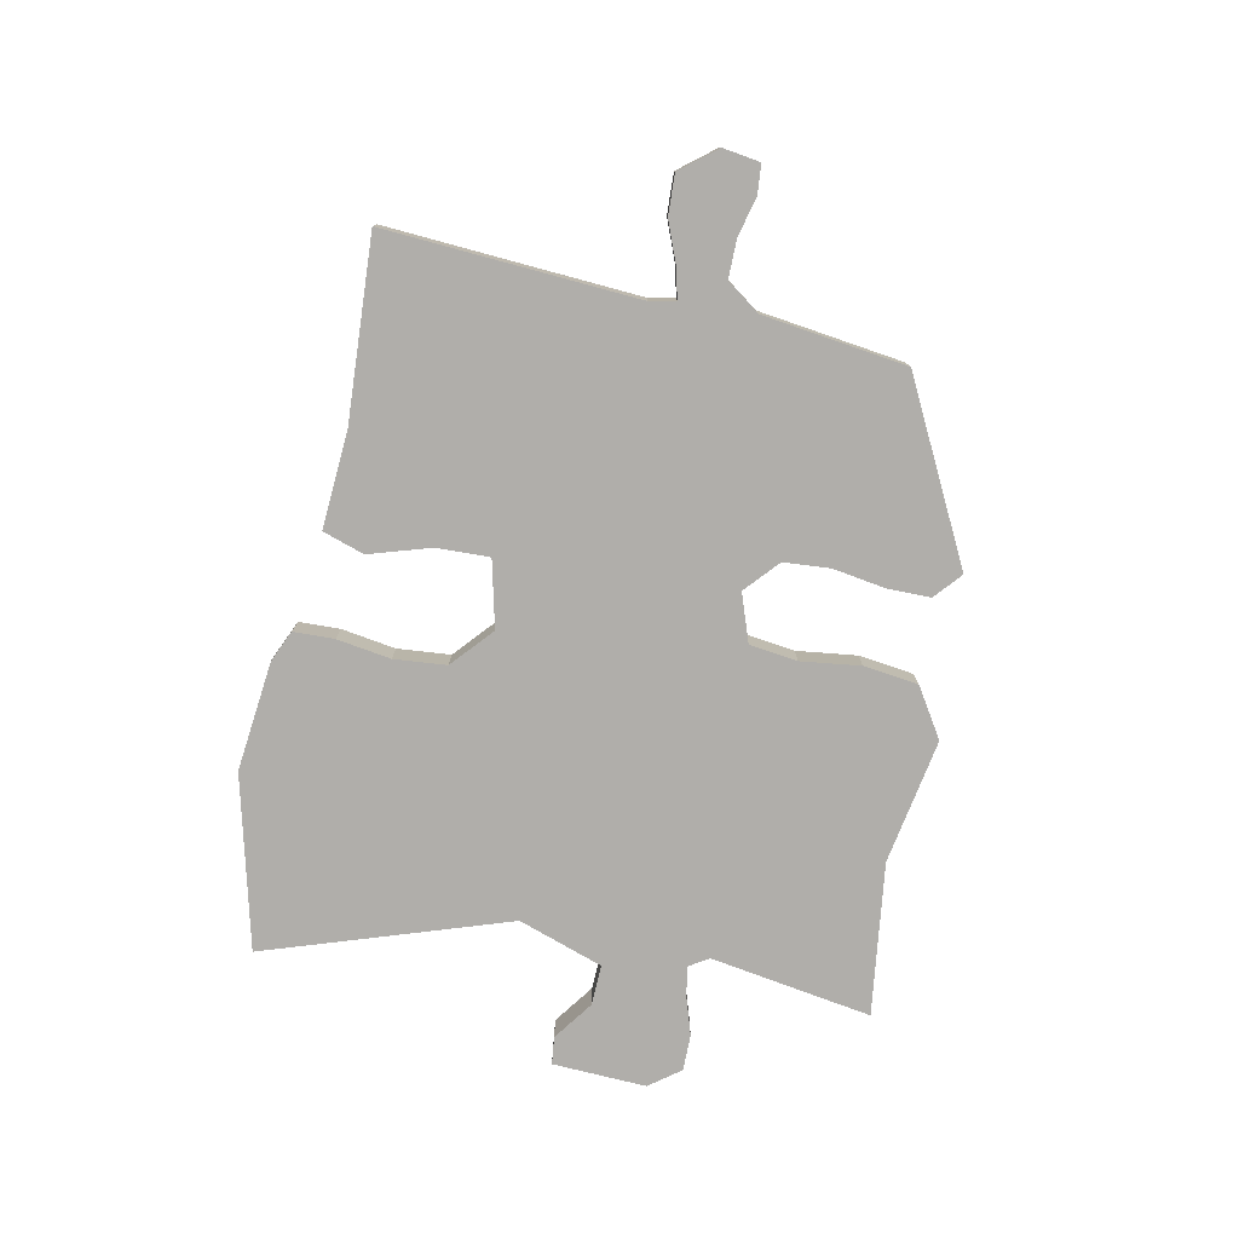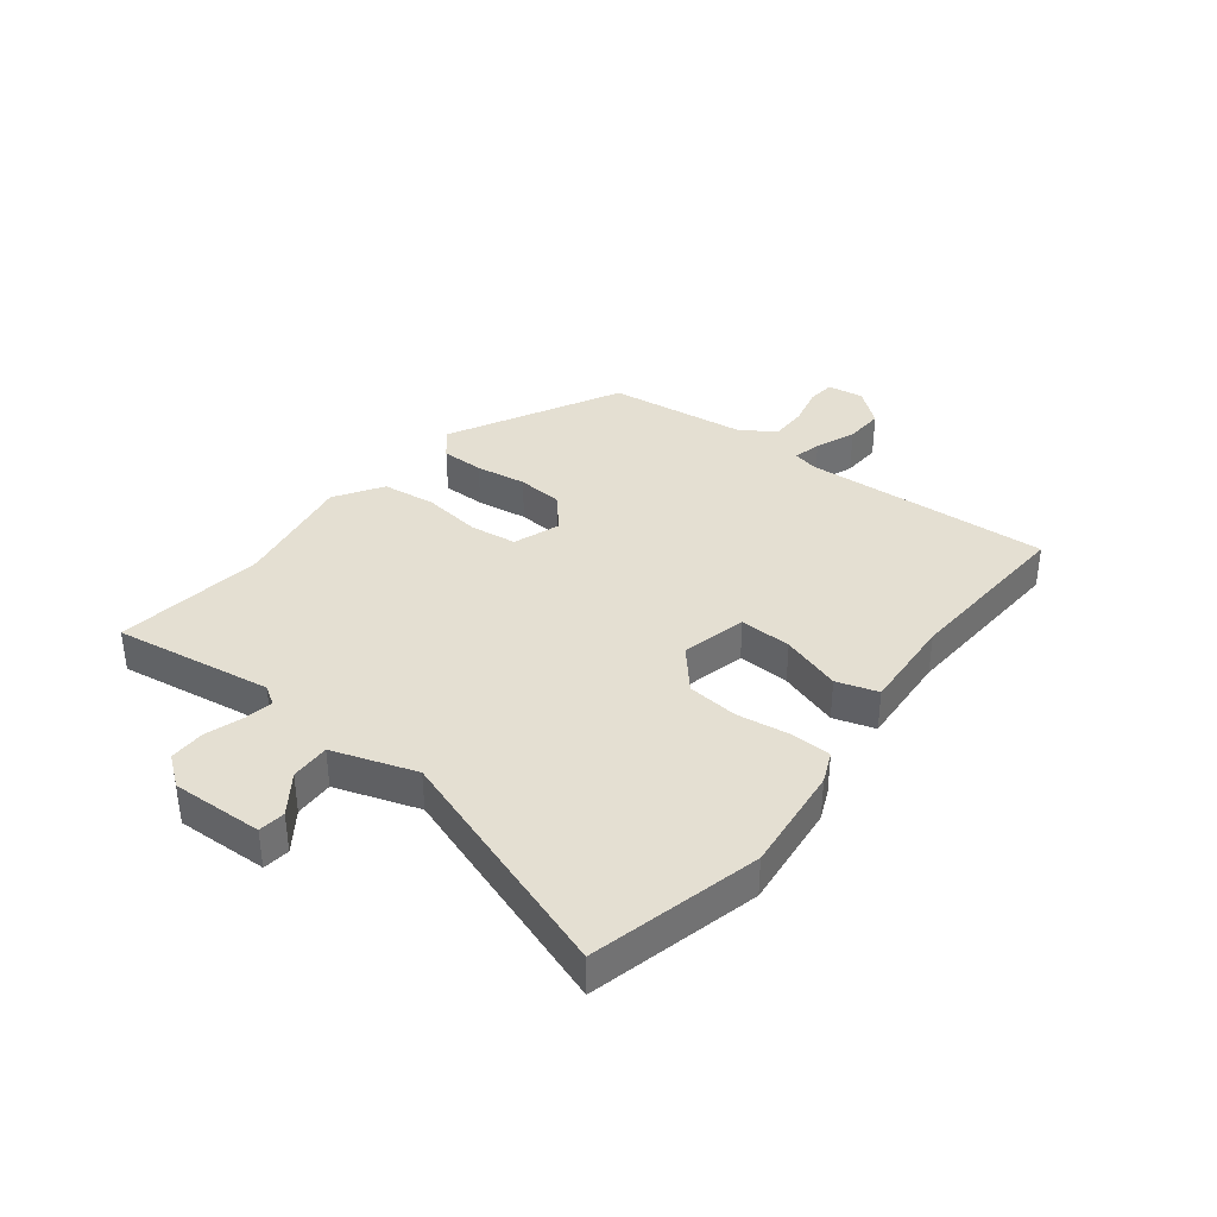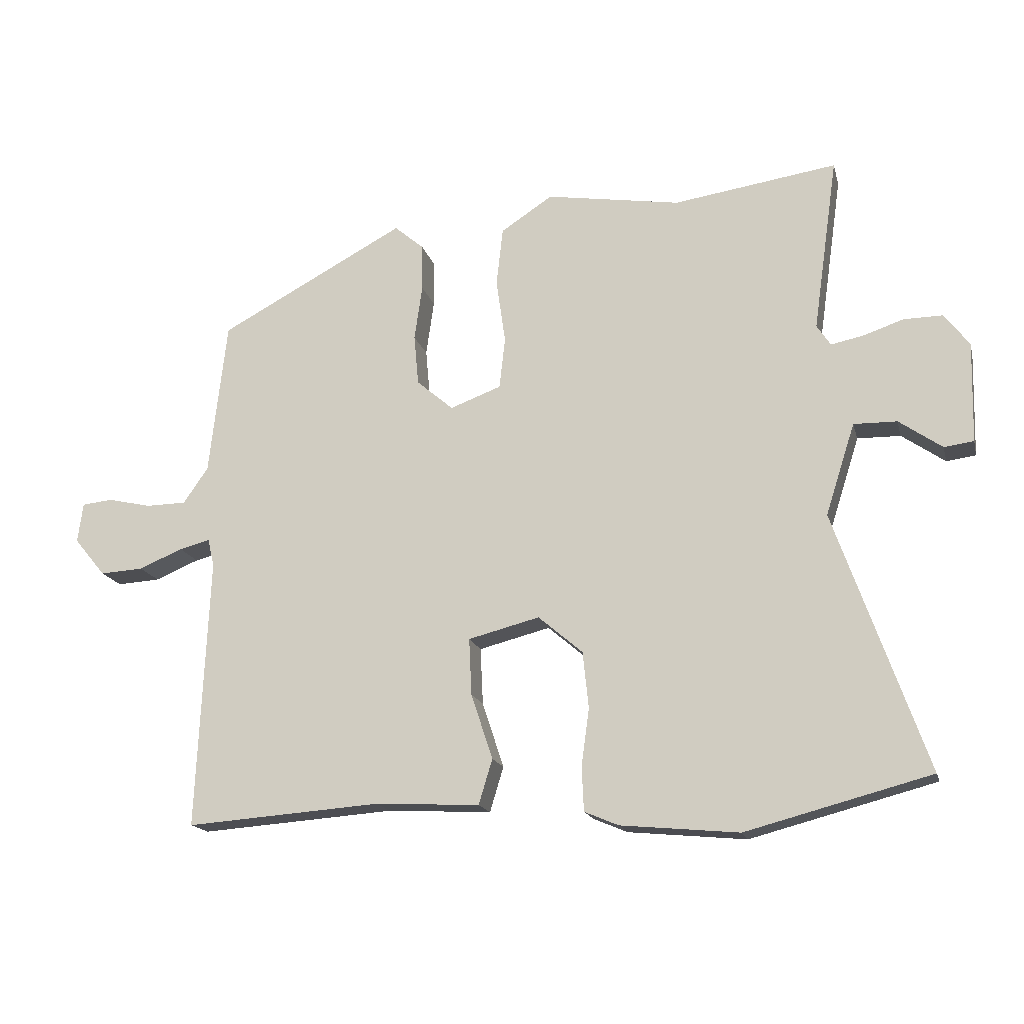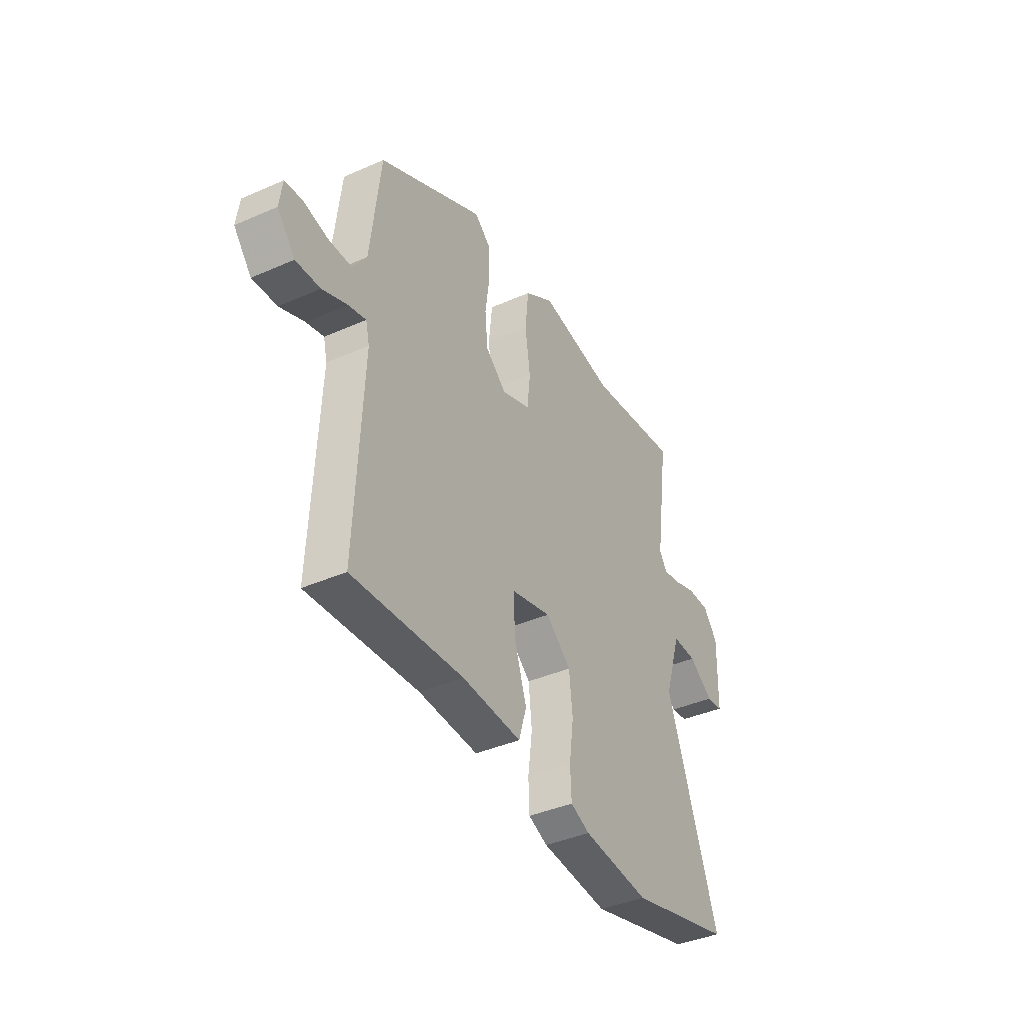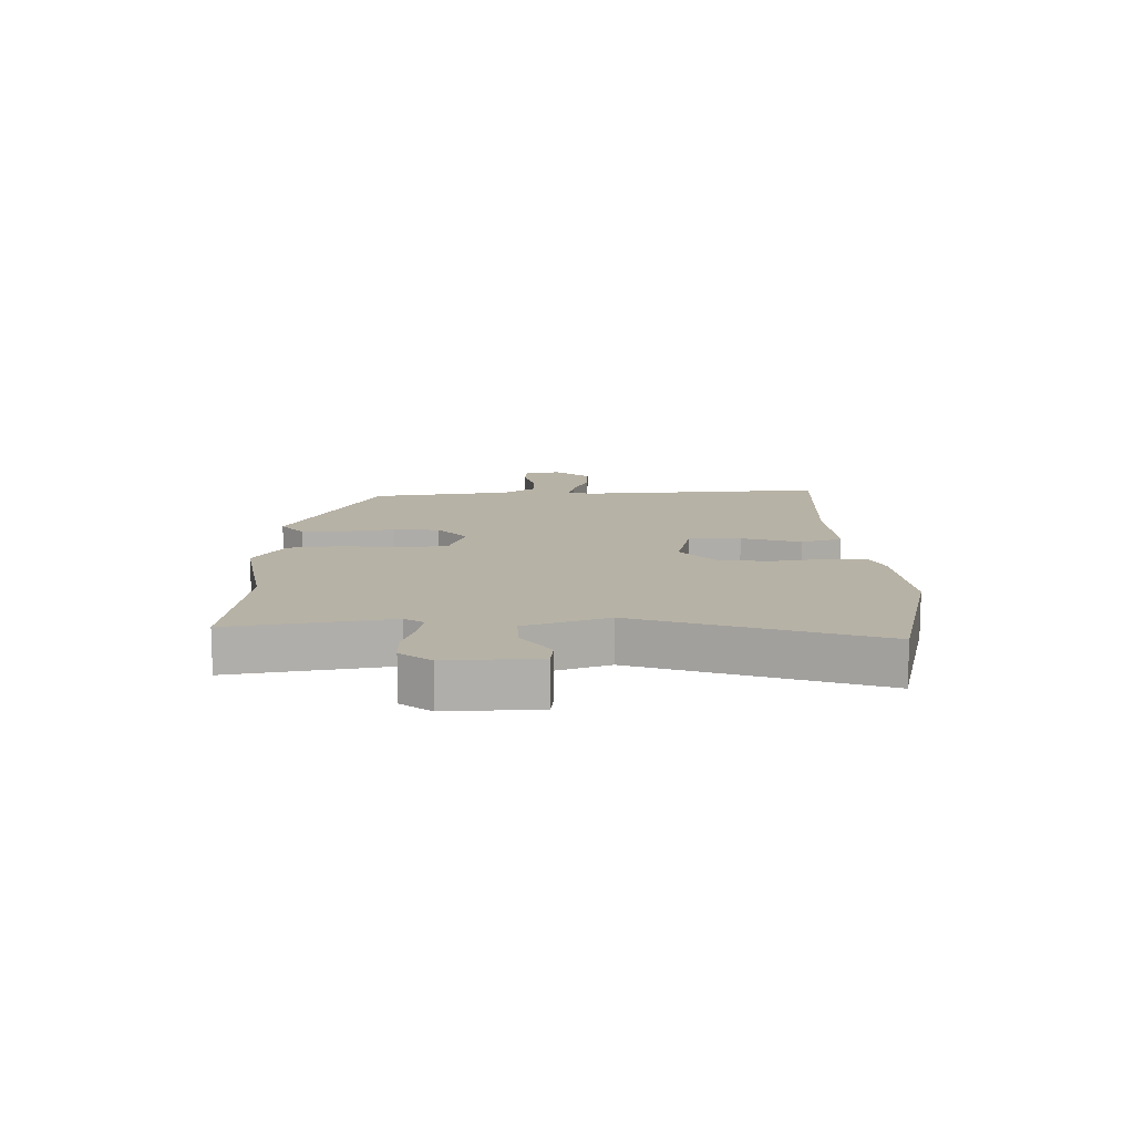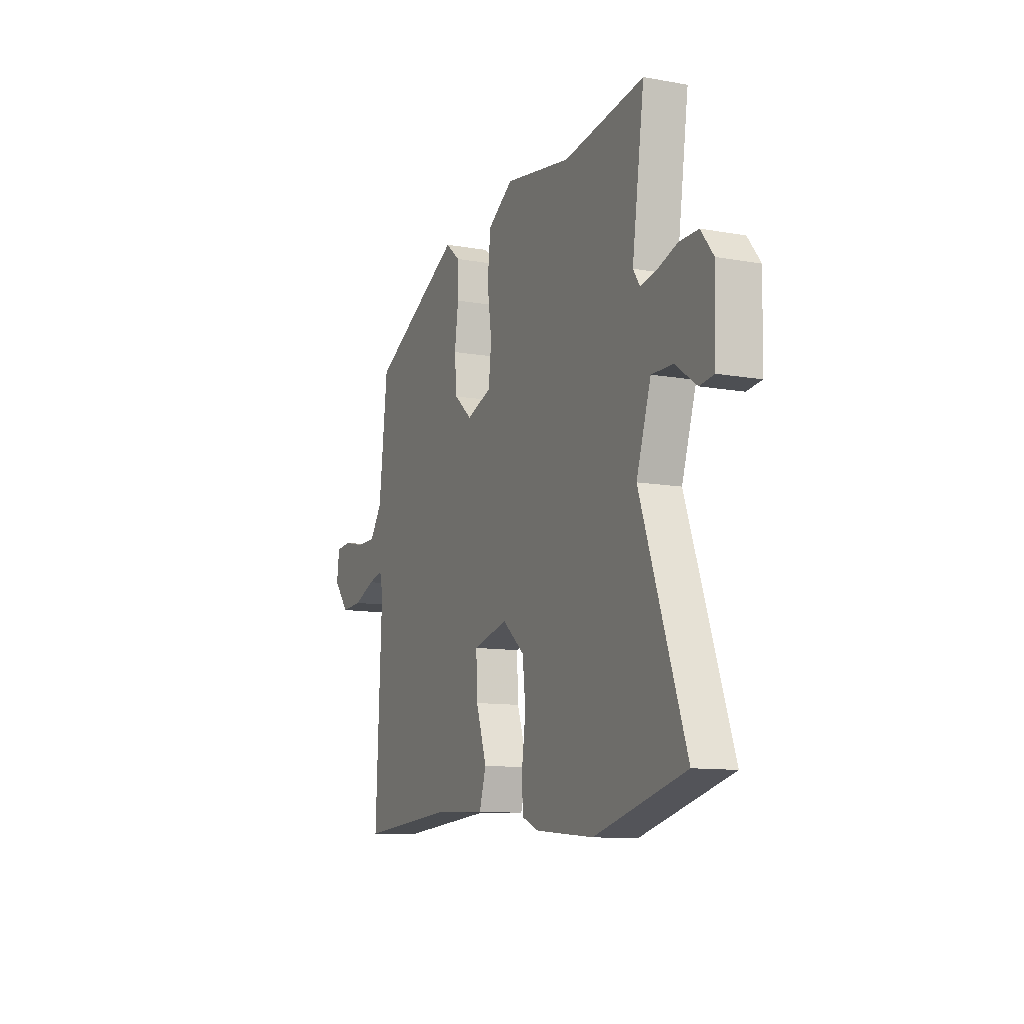
<metadata>
{"format":"obj","ext":"obj","renderer":"f3d","projection":"perspective","resolution":1024,"background":"white","views":[{"elev":-77.8,"azim":-102.5,"up":"+Y"},{"elev":37.2,"azim":127.2,"up":"+Y"},{"elev":-16.7,"azim":13.6,"up":"+Z"},{"elev":-39.8,"azim":-61.4,"up":"+Z"},{"elev":12.5,"azim":87.8,"up":"+Y"},{"elev":-11.0,"azim":66.0,"up":"+Z"}]}
</metadata>
<code>
v 0.658 0.07 -0.458
v 0.375 0.07 -0.533
v 0.194 0.07 -0.516
v 0.142 0.07 -0.494
v 0.139 0.07 -0.427
v 0.151 0.07 -0.338
v 0.142 0.07 -0.252
v 0.074 0.07 -0.194
v -0.035 0.07 -0.222
v -0.031 0.07 -0.309
v 0.002 0.07 -0.409
v -0.019 0.07 -0.478
v -0.179 0.07 -0.47
v -0.477 0.07 -0.492
v -0.458 0.07 -0.077
v -0.468 0.07 -0.035
v -0.515 0.07 -0.047
v -0.582 0.07 -0.075
v -0.648 0.07 -0.079
v -0.696 0.07 -0.021
v -0.688 0.07 0.04
v -0.641 0.07 0.045
v -0.575 0.07 0.03
v -0.513 0.07 0.031
v -0.475 0.07 0.086
v -0.448 0.07 0.323
v -0.163 0.07 0.476
v -0.118 0.07 0.438
v -0.117 0.07 0.366
v -0.129 0.07 0.281
v -0.122 0.07 0.204
v -0.066 0.07 0.156
v 0.012 0.07 0.185
v 0.021 0.07 0.264
v 0.007 0.07 0.362
v 0.017 0.07 0.452
v 0.096 0.07 0.504
v 0.302 0.07 0.471
v 0.552 0.07 0.508
v 0.514 0.07 0.241
v 0.535 0.07 0.209
v 0.584 0.07 0.219
v 0.646 0.07 0.24
v 0.705 0.07 0.241
v 0.744 0.07 0.191
v 0.74 0.07 0.037
v 0.695 0.07 0.031
v 0.629 0.07 0.077
v 0.563 0.07 0.078
v 0.518 0.07 -0.062
v 0.658 0 -0.458
v 0.375 0 -0.533
v 0.194 0 -0.516
v 0.142 0 -0.494
v 0.139 0 -0.427
v 0.151 0 -0.338
v 0.142 0 -0.252
v 0.074 0 -0.194
v -0.035 0 -0.222
v -0.031 0 -0.309
v 0.002 0 -0.409
v -0.019 0 -0.478
v -0.179 0 -0.47
v -0.477 0 -0.492
v -0.458 0 -0.077
v -0.468 0 -0.035
v -0.515 0 -0.047
v -0.582 0 -0.075
v -0.648 0 -0.079
v -0.696 0 -0.021
v -0.688 0 0.04
v -0.641 0 0.045
v -0.575 0 0.03
v -0.513 0 0.031
v -0.475 0 0.086
v -0.448 0 0.323
v -0.163 0 0.476
v -0.118 0 0.438
v -0.117 0 0.366
v -0.129 0 0.281
v -0.122 0 0.204
v -0.066 0 0.156
v 0.012 0 0.185
v 0.021 0 0.264
v 0.007 0 0.362
v 0.017 0 0.452
v 0.096 0 0.504
v 0.302 0 0.471
v 0.552 0 0.508
v 0.514 0 0.241
v 0.535 0 0.209
v 0.584 0 0.219
v 0.646 0 0.24
v 0.705 0 0.241
v 0.744 0 0.191
v 0.74 0 0.037
v 0.695 0 0.031
v 0.629 0 0.077
v 0.563 0 0.078
v 0.518 0 -0.062
f 45 46 47 48
f 45 48 49
f 42 43 44 45
f 41 42 45 49
f 40 41 49 50
f 38 39 40
f 37 38 40 50
f 34 35 36 37
f 33 34 37 50
f 27 28 29 30
f 25 26 27 30
f 24 25 30 31
f 20 21 22 23
f 20 23 24
f 17 18 19 20
f 16 17 20 24
f 13 14 15
f 13 15 16
f 10 11 12 13
f 9 10 13 16
f 8 9 16 24
f 3 4 5 6
f 3 6 7
f 2 3 7
f 1 2 7
f 32 33 50 1
f 8 24 31 32
f 1 7 8 32
f 98 97 96 95
f 99 98 95
f 95 94 93 92
f 99 95 92 91
f 100 99 91 90
f 90 89 88
f 100 90 88 87
f 87 86 85 84
f 100 87 84 83
f 80 79 78 77
f 80 77 76 75
f 81 80 75 74
f 73 72 71 70
f 74 73 70
f 70 69 68 67
f 74 70 67 66
f 65 64 63
f 66 65 63
f 63 62 61 60
f 66 63 60 59
f 74 66 59 58
f 56 55 54 53
f 57 56 53
f 57 53 52
f 57 52 51
f 51 100 83 82
f 82 81 74 58
f 82 58 57 51
f 1 51 52 2
f 2 52 53 3
f 3 53 54 4
f 4 54 55 5
f 5 55 56 6
f 6 56 57 7
f 7 57 58 8
f 8 58 59 9
f 9 59 60 10
f 10 60 61 11
f 11 61 62 12
f 12 62 63 13
f 13 63 64 14
f 14 64 65 15
f 15 65 66 16
f 16 66 67 17
f 17 67 68 18
f 18 68 69 19
f 19 69 70 20
f 20 70 71 21
f 21 71 72 22
f 22 72 73 23
f 23 73 74 24
f 24 74 75 25
f 25 75 76 26
f 26 76 77 27
f 27 77 78 28
f 28 78 79 29
f 29 79 80 30
f 30 80 81 31
f 31 81 82 32
f 32 82 83 33
f 33 83 84 34
f 34 84 85 35
f 35 85 86 36
f 36 86 87 37
f 37 87 88 38
f 38 88 89 39
f 39 89 90 40
f 40 90 91 41
f 41 91 92 42
f 42 92 93 43
f 43 93 94 44
f 44 94 95 45
f 45 95 96 46
f 46 96 97 47
f 47 97 98 48
f 48 98 99 49
f 49 99 100 50
f 50 100 51 1

</code>
